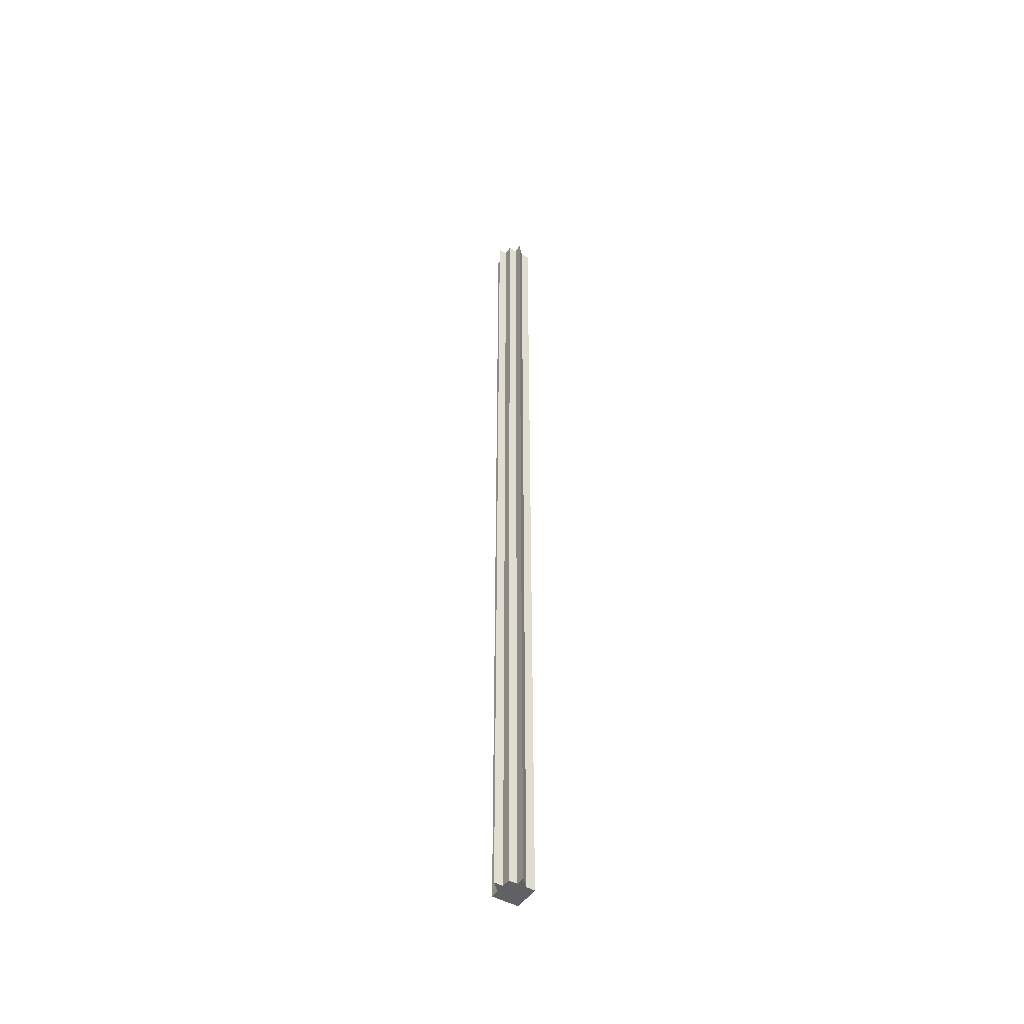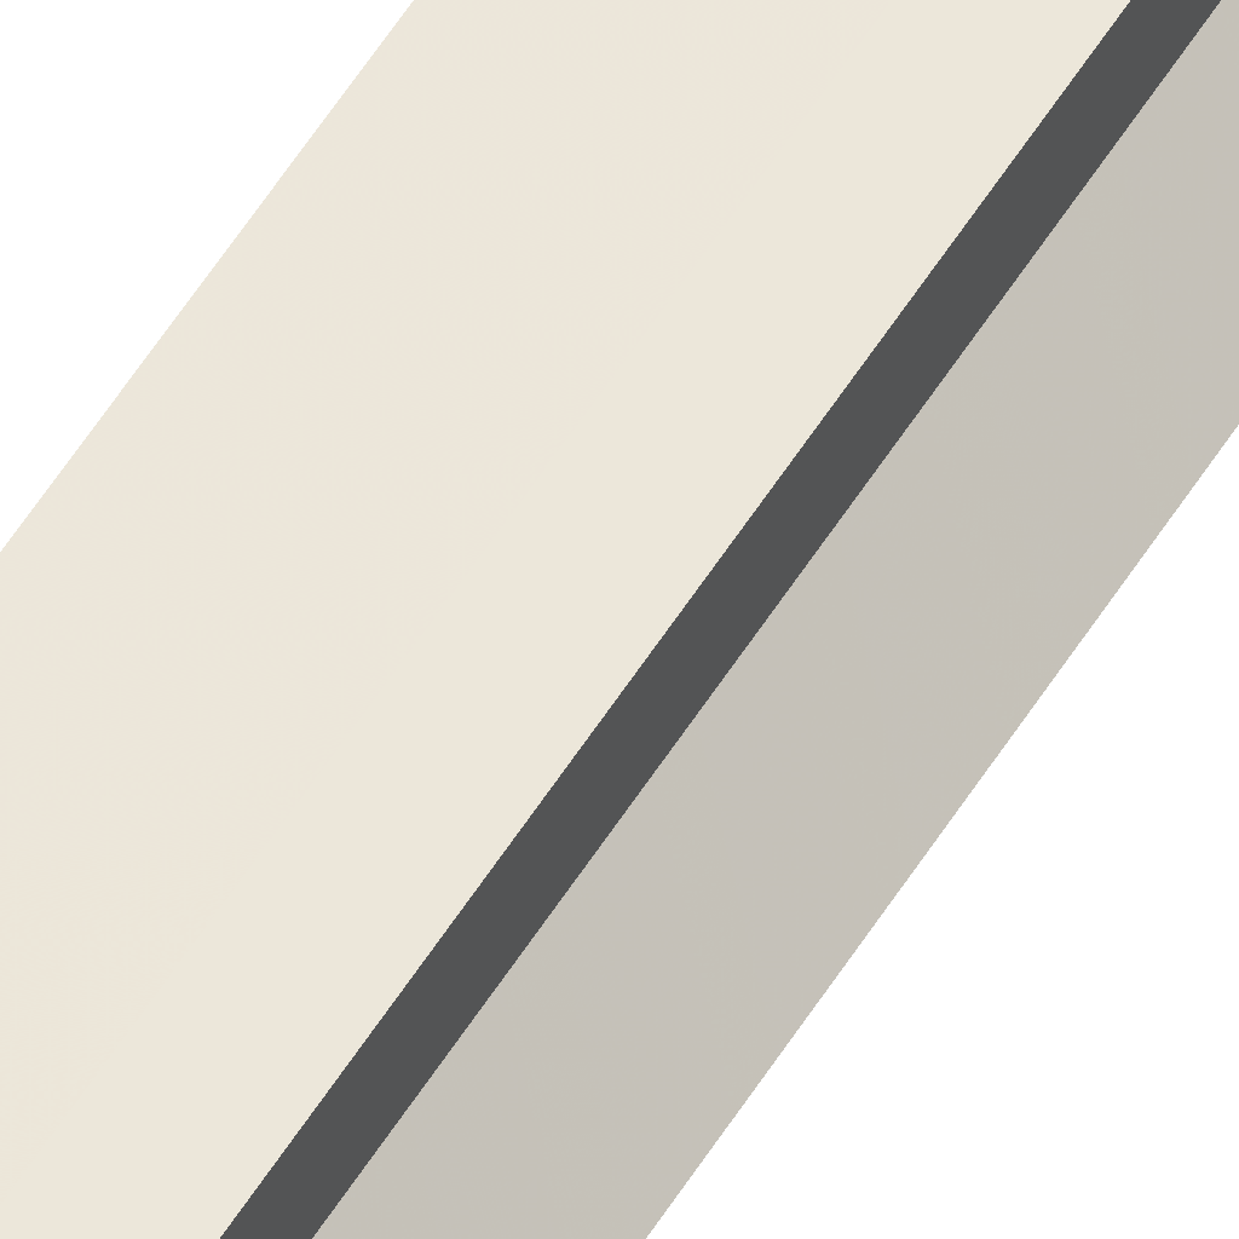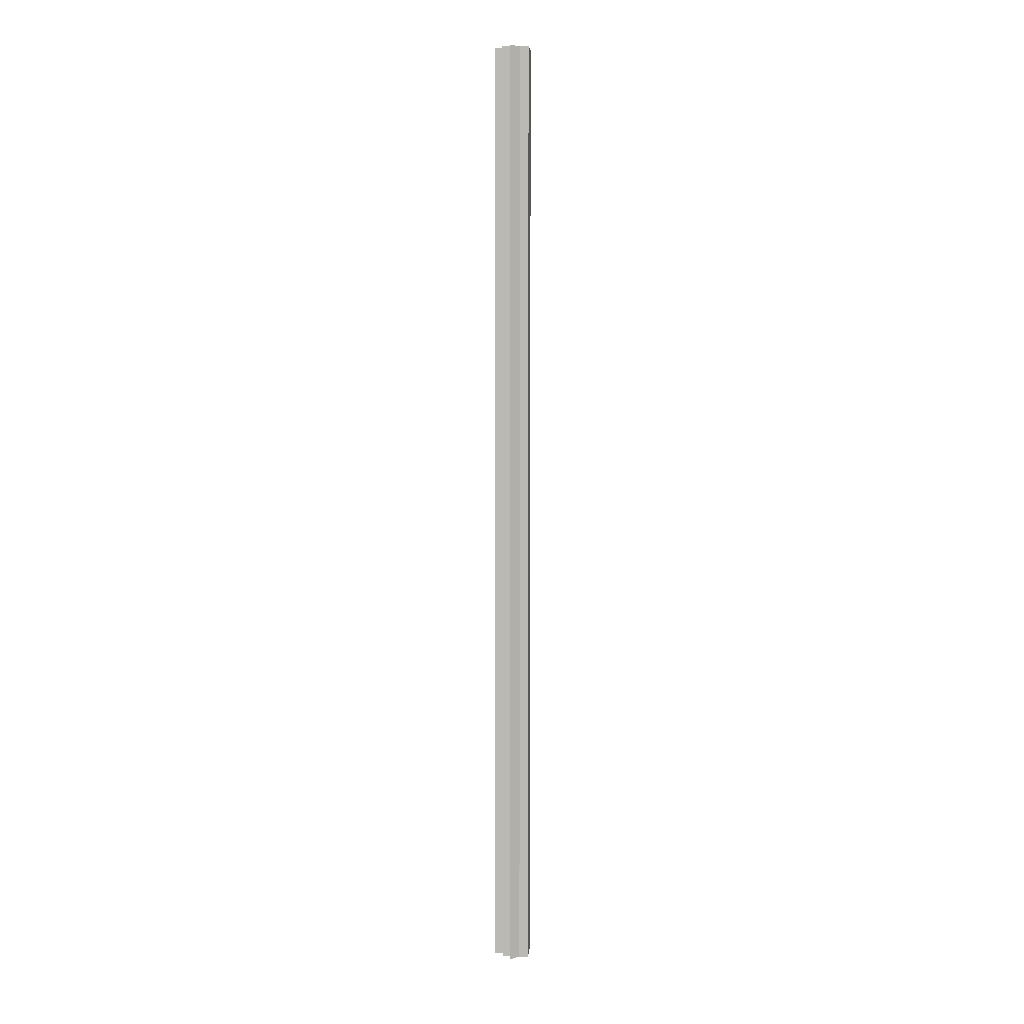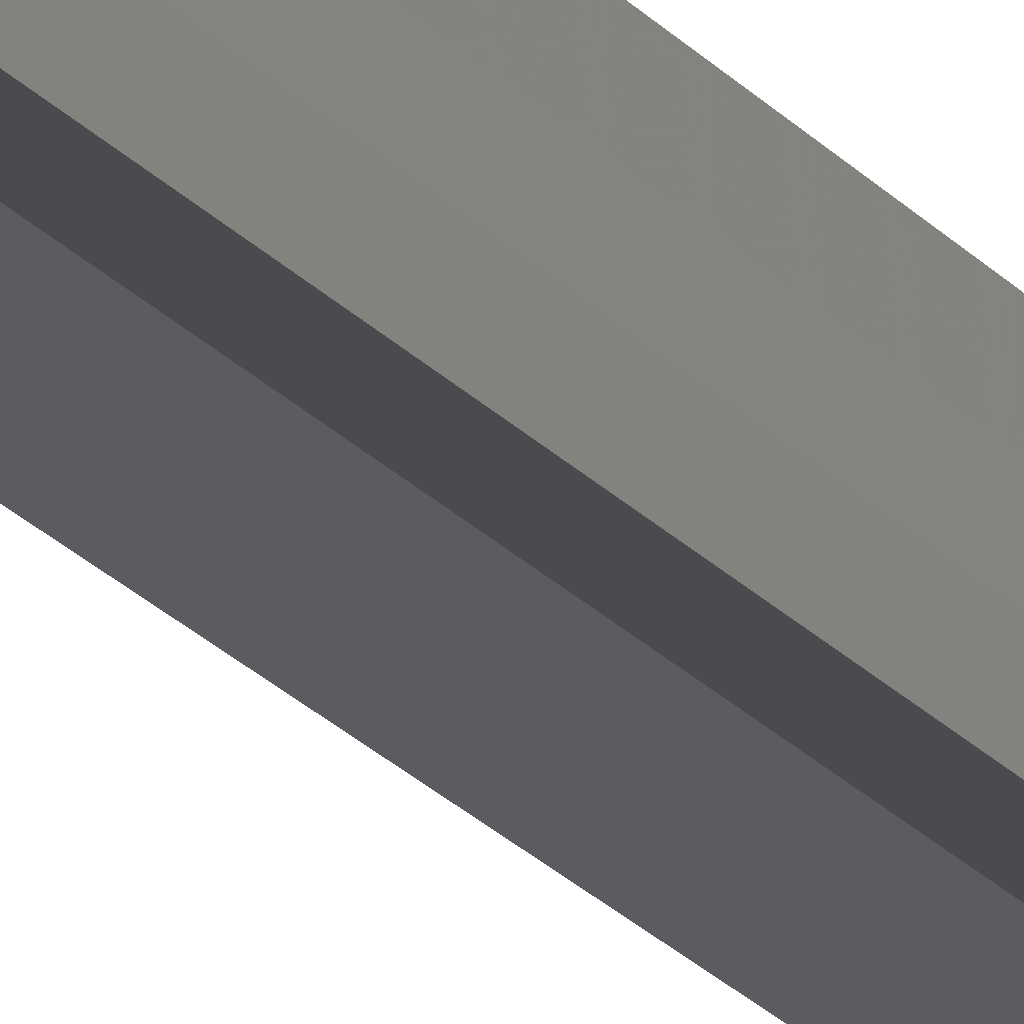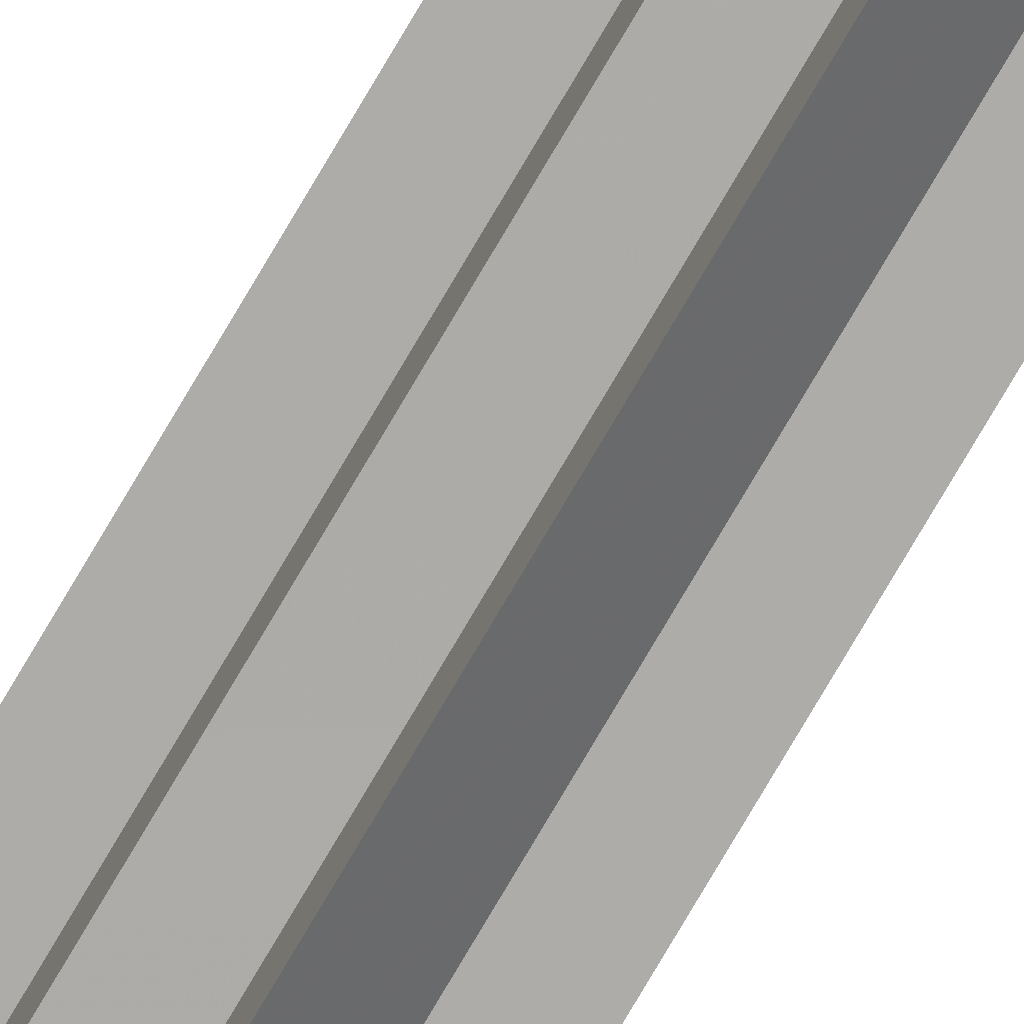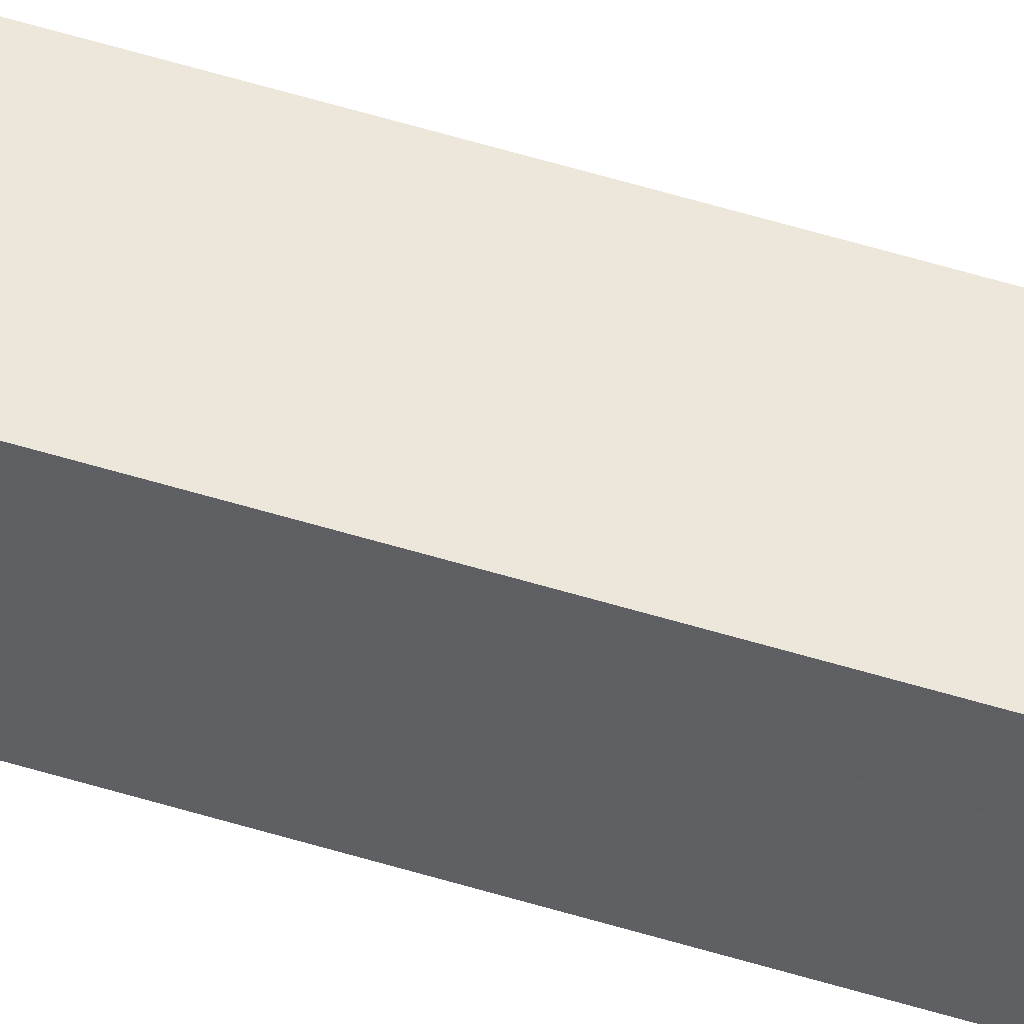
<metadata>
{"format":"obj","ext":"obj","renderer":"f3d","projection":"perspective","resolution":1024,"background":"white","views":[{"elev":-47.9,"azim":58.2,"up":"+Z"},{"elev":52.8,"azim":30.4,"up":"+Y"},{"elev":5.6,"azim":95.4,"up":"+Z"},{"elev":-13.7,"azim":-161.0,"up":"+Y"},{"elev":-76.6,"azim":149.6,"up":"+Y"},{"elev":51.2,"azim":-71.1,"up":"+Y"}]}
</metadata>
<code>
o 2688
v 2221 1879 14
v 2221 1879 14
v 2221 1879 15.07
v 2221 1879 15.07
v 2221 1879 14
v 2221 1879 15.07
v 2221 1879 15.07
v 2221 1879 15.07
v 2221 1879 15.07
v 2221 1879 15.07
v 2221 1879 15.07
v 2221 1879 15.07
v 2221 1879 15.07
v 2221 1879 15.07
v 2221 1879 15.07
v 2221 1879 15.07
v 2221 1879 15.07
v 2221 1879 15.07
v 2221 1879 15.07
v 2221 1879 15.07
v 2221 1879 15.07
v 2221 1879 14
v 2221 1879 14
v 2221 1879 14
v 2221 1879 14
v 2221 1879 15.07
v 2221 1879 15.07
v 2221 1879 14
v 2221 1879 15.07
v 2221 1879 14
v 2221 1879 14
v 2221 1879 14
v 2221 1879 14
v 2221 1879 14
v 2221 1879 15.07
v 2221 1879 14
v 2221 1879 15.07
v 2221 1879 15.07
v 2221 1879 14
v 2221 1879 15.07
v 2221 1879 14
v 2221 1879 14
v 2221 1879 15.07
v 2221 1879 14
v 2221 1879 14
v 2221 1879 14
v 2221 1879 14
v 2221 1879 15.07
v 2221 1879 14
v 2221 1879 15.07
v 2221 1879 14
v 2221 1879 14
v 2221 1879 14
v 2221 1879 15.07
v 2221 1879 15.07
v 2221 1879 15.07
v 2221 1879 15.07
v 2221 1879 15.07
v 2221 1879 14
v 2221 1879 15.07
v 2221 1879 14
v 2221 1879 15.07
v 2221 1879 14
v 2221 1879 14
v 2221 1879 14
v 2221 1879 14
v 2221 1879 15.07
v 2221 1879 14
v 2221 1879 14
v 2221 1879 14
v 2221 1879 15.07
v 2221 1879 14
v 2221 1879 15.07
v 2221 1879 14
v 2221 1879 14
v 2221 1879 15.07
v 2221 1879 14
v 2221 1879 15.07
v 2221 1879 14
v 2221 1879 15.07
v 2221 1879 15.07
v 2221 1879 14
v 2221 1879 14
v 2221 1879 14
v 2221 1879 14
v 2221 1879 15.07
f 1 2 3
f 4 5 6
f 7 6 8
f 7 8 9
f 7 10 11
f 7 12 10
f 7 13 12
f 7 14 13
f 7 15 14
f 7 16 15
f 7 17 16
f 7 18 17
f 7 19 18
f 7 20 19
f 21 22 20
f 23 24 22
f 23 25 24
f 26 25 27
f 23 28 25
f 29 30 26
f 23 31 28
f 32 33 29
f 33 34 35
f 23 36 31
f 37 36 38
f 23 39 36
f 40 41 37
f 23 42 39
f 43 44 40
f 45 46 43
f 46 47 48
f 47 49 50
f 23 51 42
f 23 52 51
f 23 53 52
f 54 51 55
f 56 53 57
f 58 59 54
f 60 61 56
f 62 63 58
f 64 65 60
f 65 66 67
f 68 69 62
f 69 70 71
f 70 72 73
f 74 75 76
f 76 77 78
f 23 77 5
f 23 79 77
f 80 79 81
f 82 83 80
f 84 85 86

</code>
